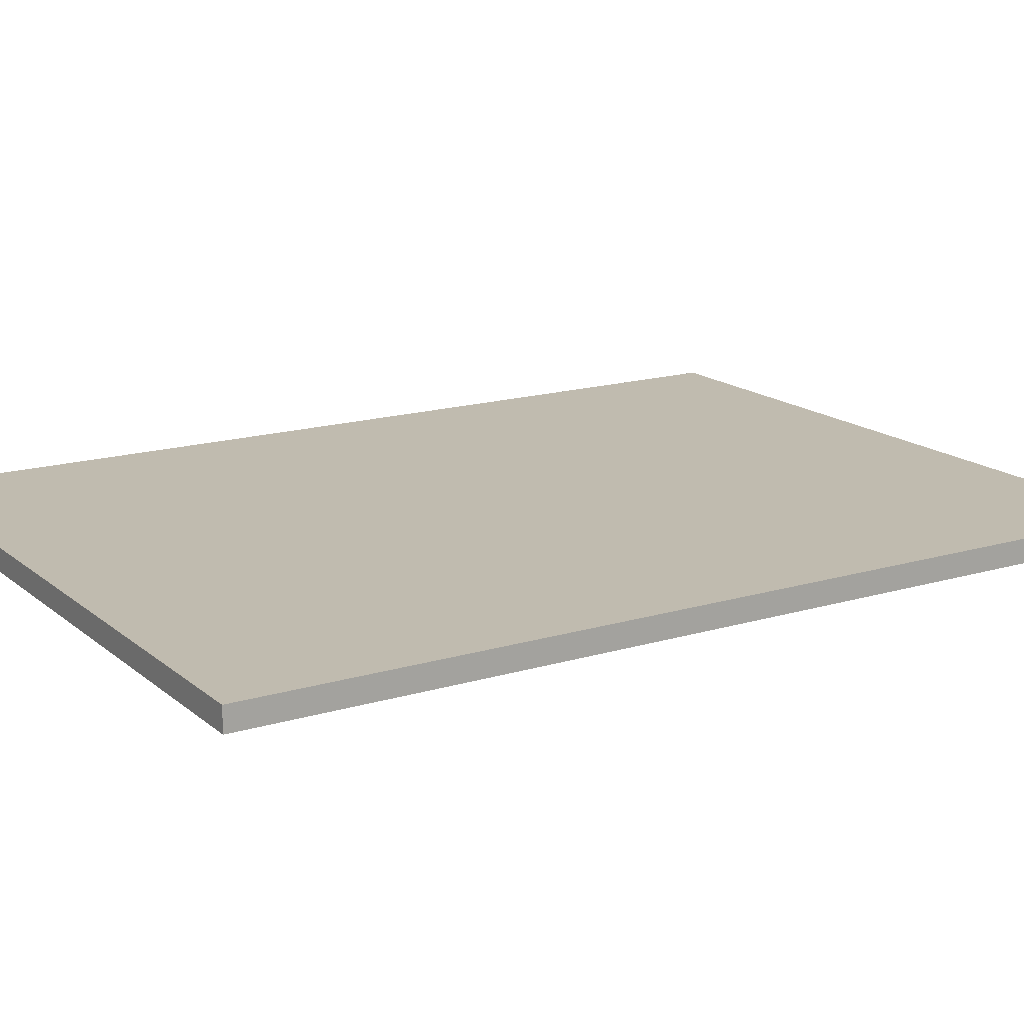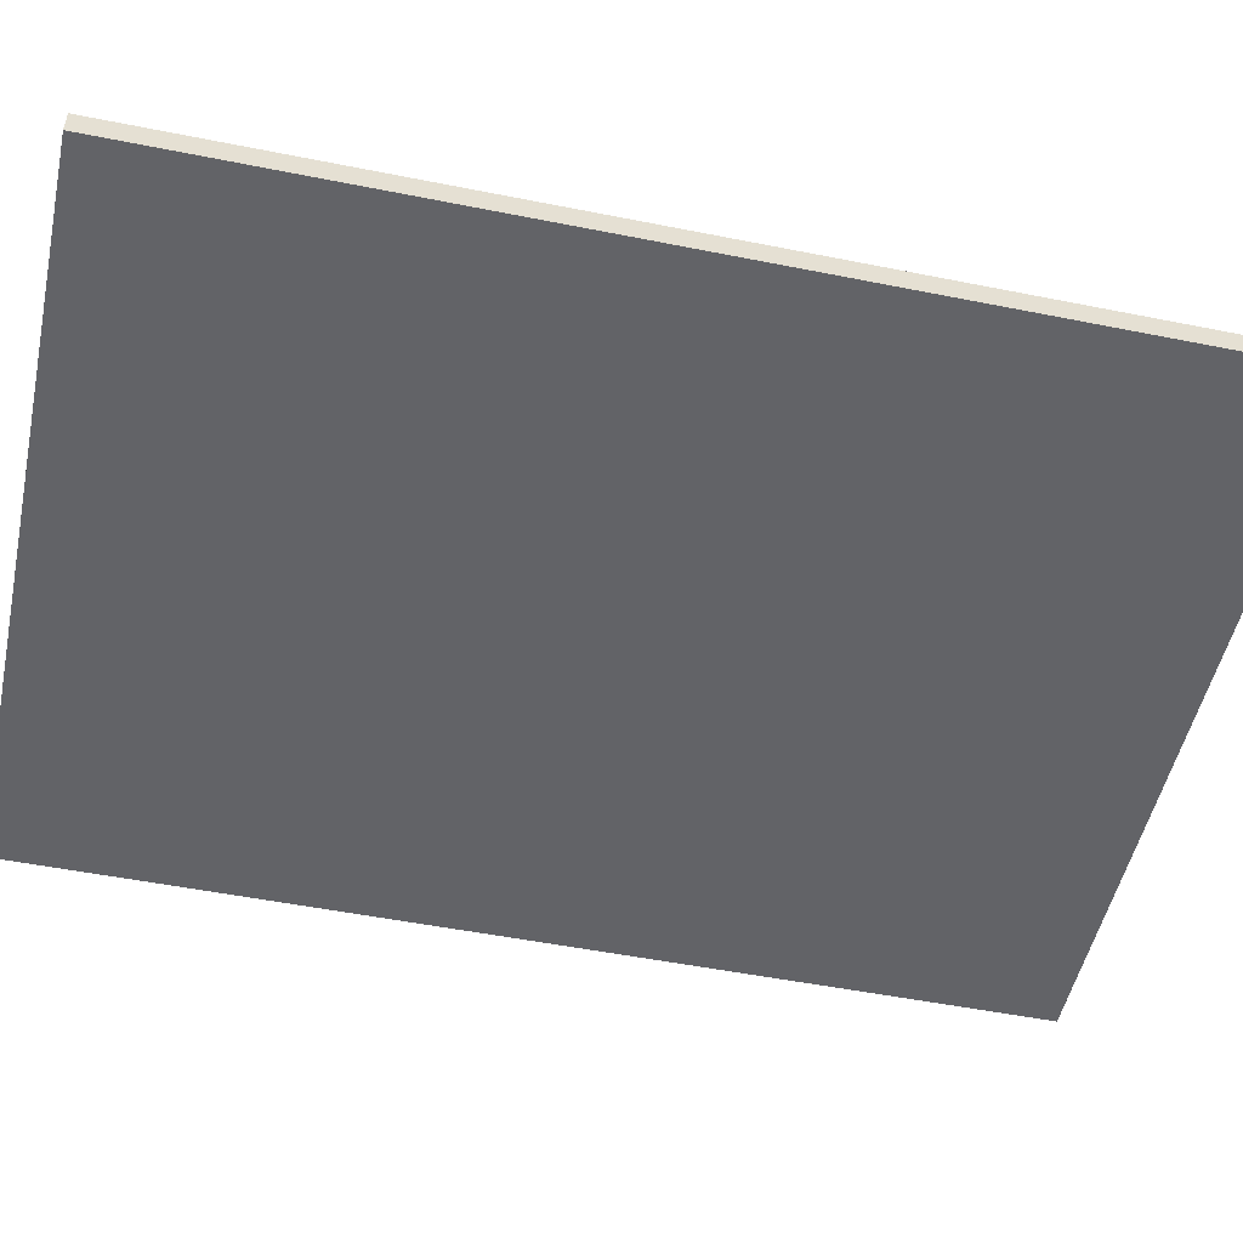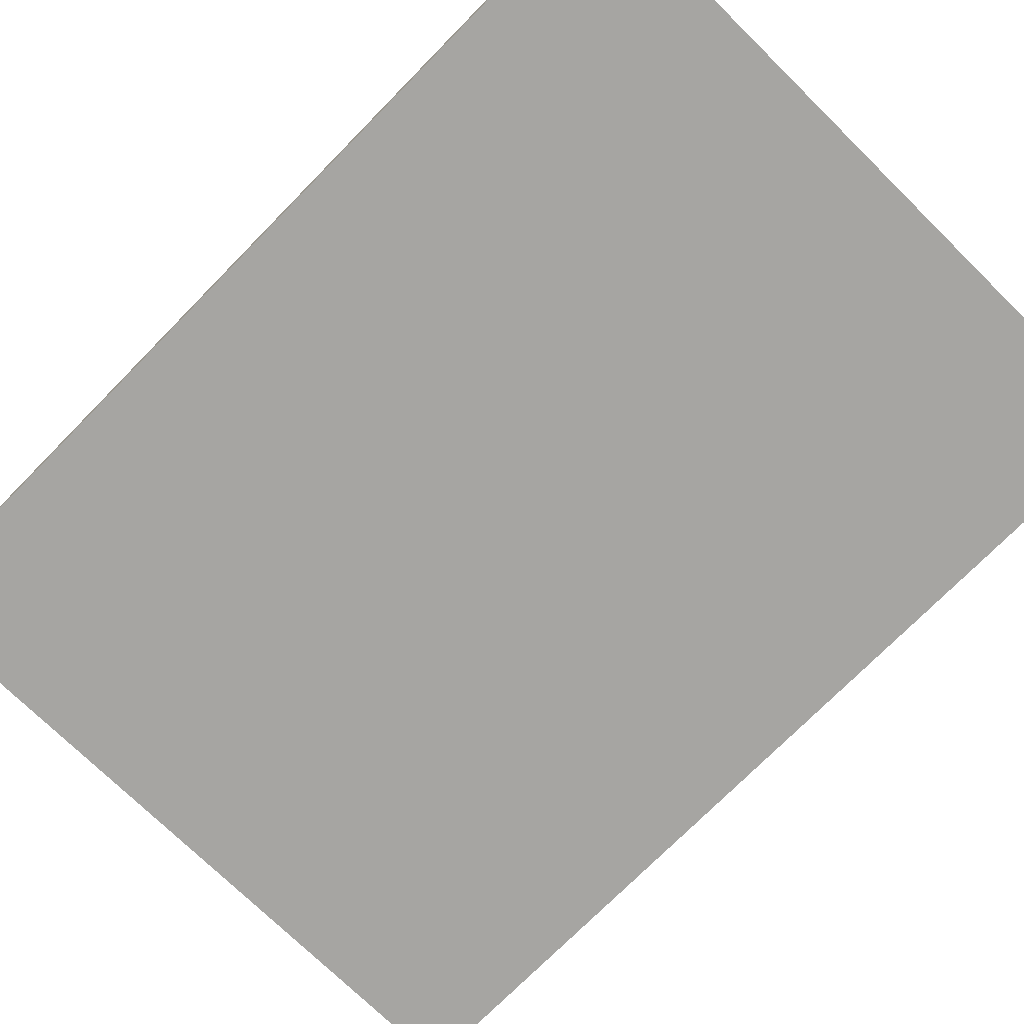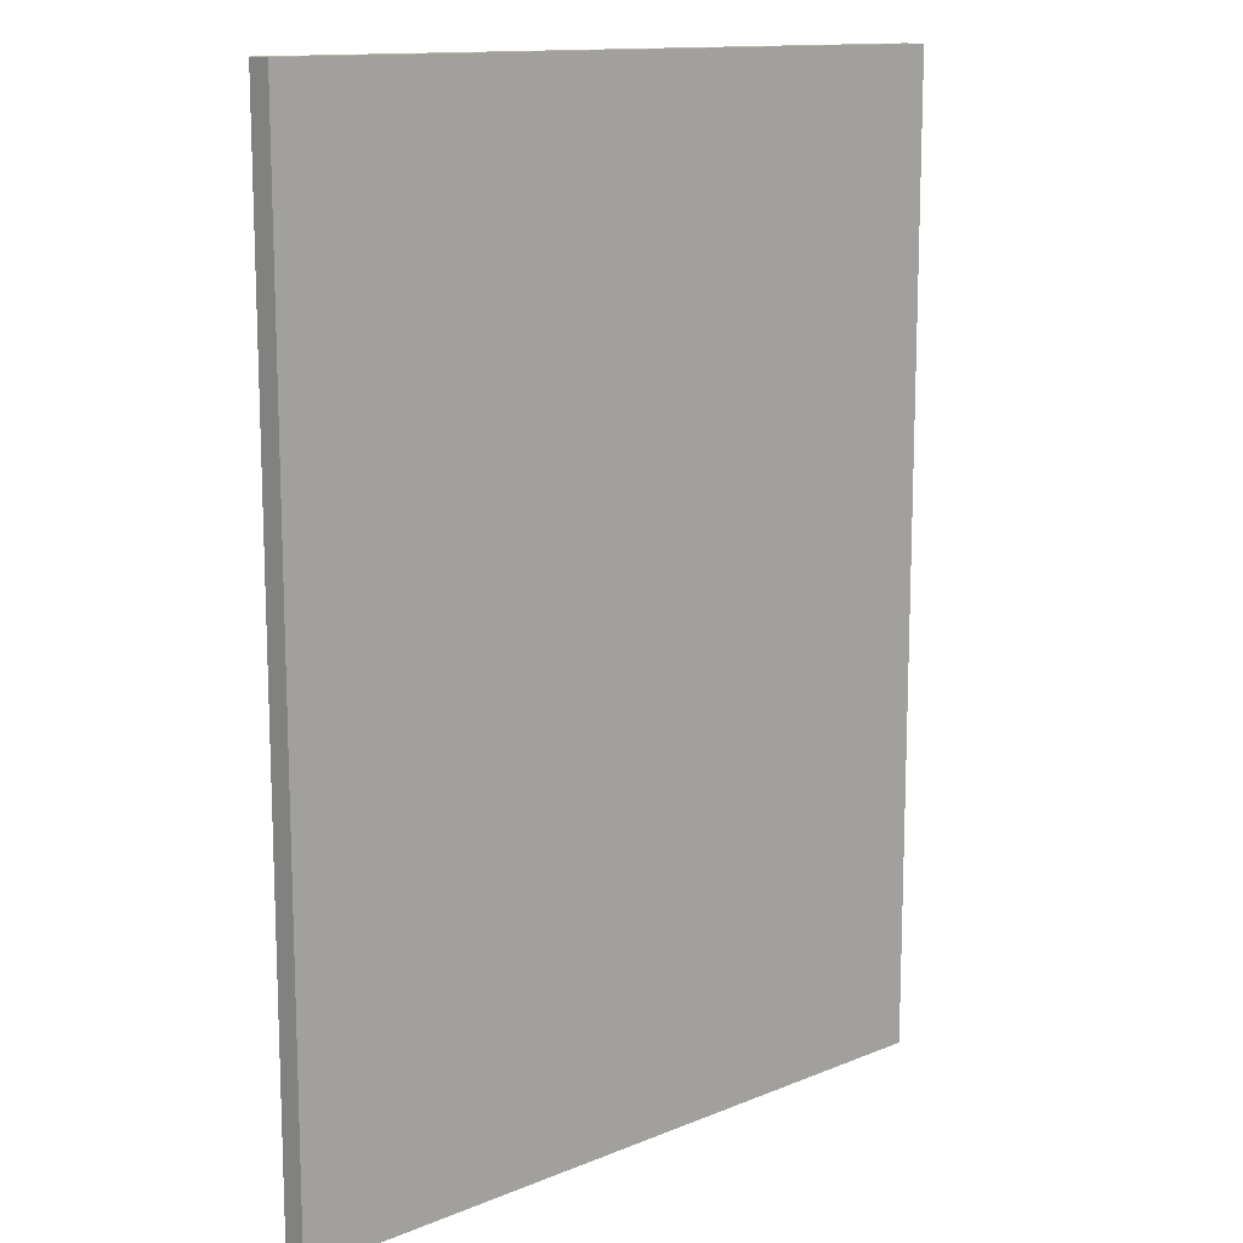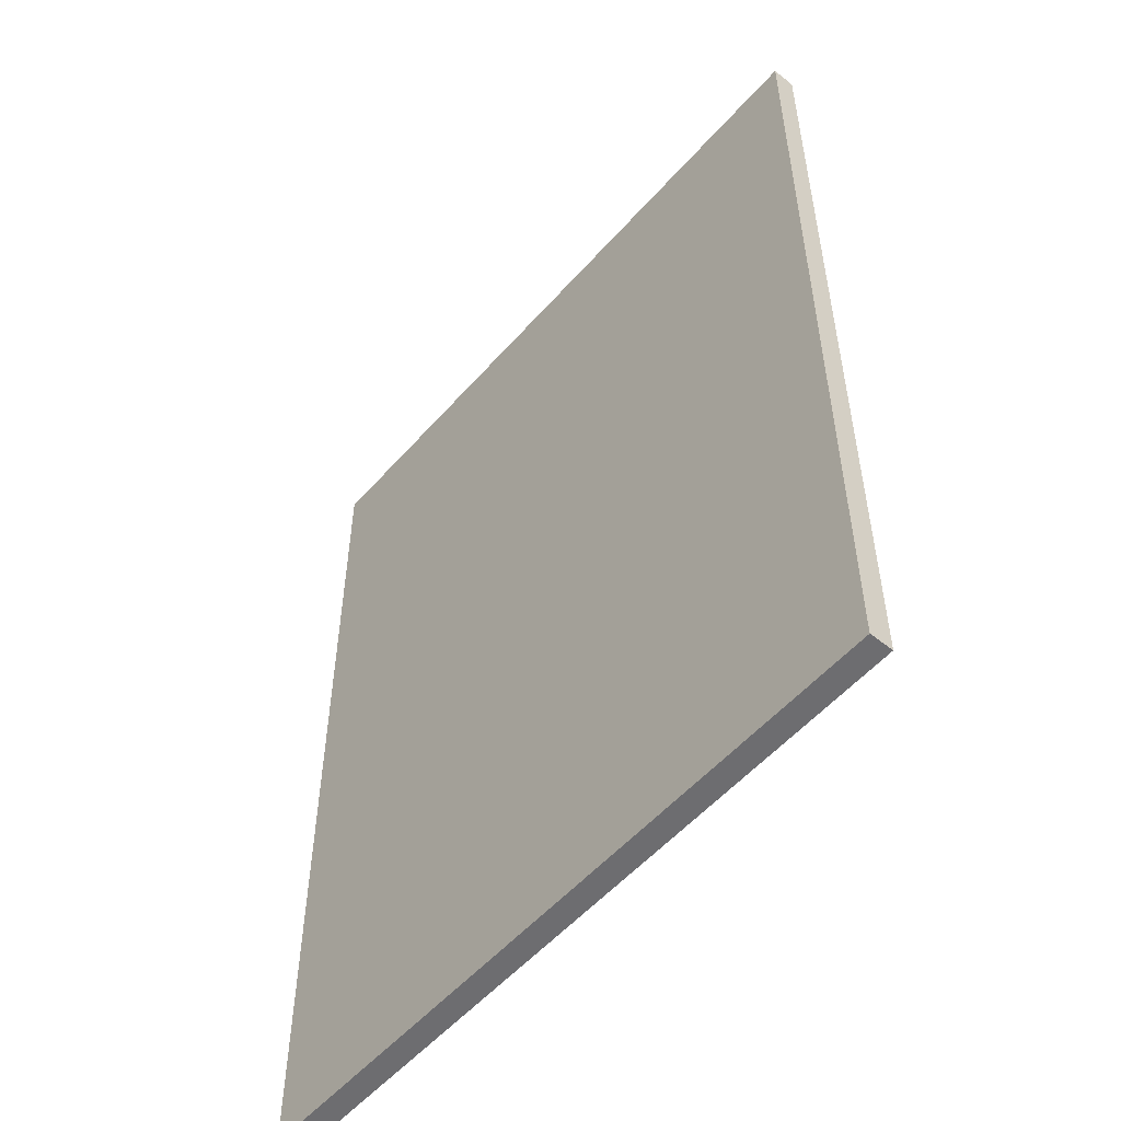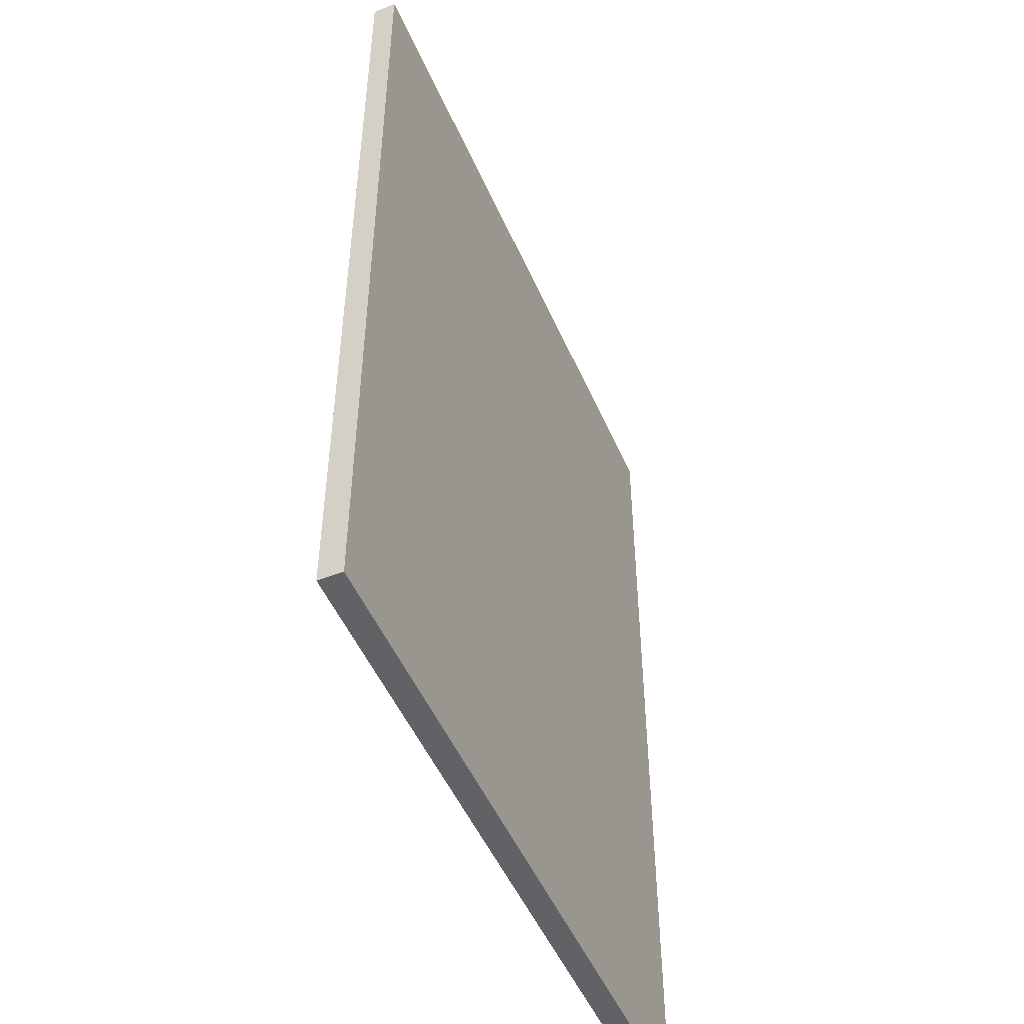
<metadata>
{"format":"obj","ext":"obj","renderer":"f3d","projection":"perspective","resolution":1024,"background":"white","views":[{"elev":16.2,"azim":58.1,"up":"+Y"},{"elev":-51.0,"azim":-102.3,"up":"+Y"},{"elev":-73.6,"azim":135.5,"up":"+Y"},{"elev":13.2,"azim":-42.7,"up":"+Z"},{"elev":-54.1,"azim":-130.3,"up":"+Z"},{"elev":-50.5,"azim":-66.8,"up":"+Z"}]}
</metadata>
<code>
v 18 0 -25
v 3 0 -25
v 3 0.5 -25
v 18 0.5 -25
v 18 0 -5
v 18 0 -25
v 18 0.5 -25
v 18 0.5 -5
v 3 0 -5
v 18 0 -5
v 18 0.5 -5
v 3 0.5 -5
v 3 0 -25
v 3 0 -5
v 3 0.5 -5
v 3 0.5 -25
v 3 0.5 -25
v 3 0.5 -5
v 18 0.5 -5
v 18 0.5 -25
v 3 0 -5
v 3 0 -25
v 18 0 -25
v 18 0 -5
g 982ae702-e31a-11ea-985b-54bf646e7e1f
f 1 2 4
f 4 2 3
g 982b0e1e-e31a-11ea-a65f-54bf646e7e1f
f 5 6 8
f 8 6 7
g 982b3542-e31a-11ea-8807-54bf646e7e1f
f 9 10 12
f 12 10 11
g 982b5c5e-e31a-11ea-b8aa-54bf646e7e1f
f 13 14 16
f 16 14 15
g 982b8370-e31a-11ea-bcbc-54bf646e7e1f
f 17 18 20
f 20 18 19
g 982baa82-e31a-11ea-9288-54bf646e7e1f
f 22 23 21
f 21 23 24

</code>
